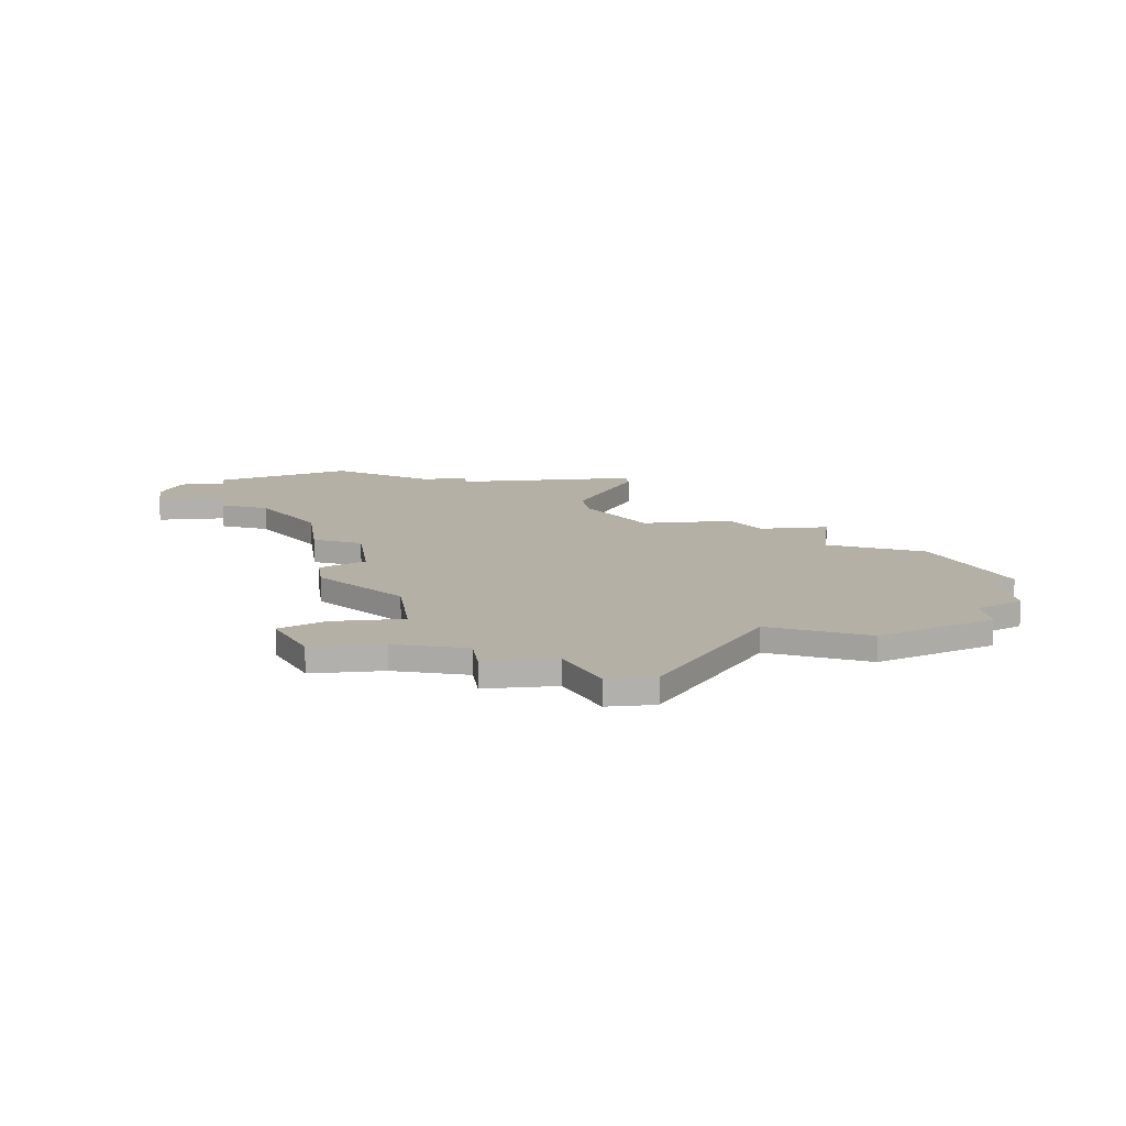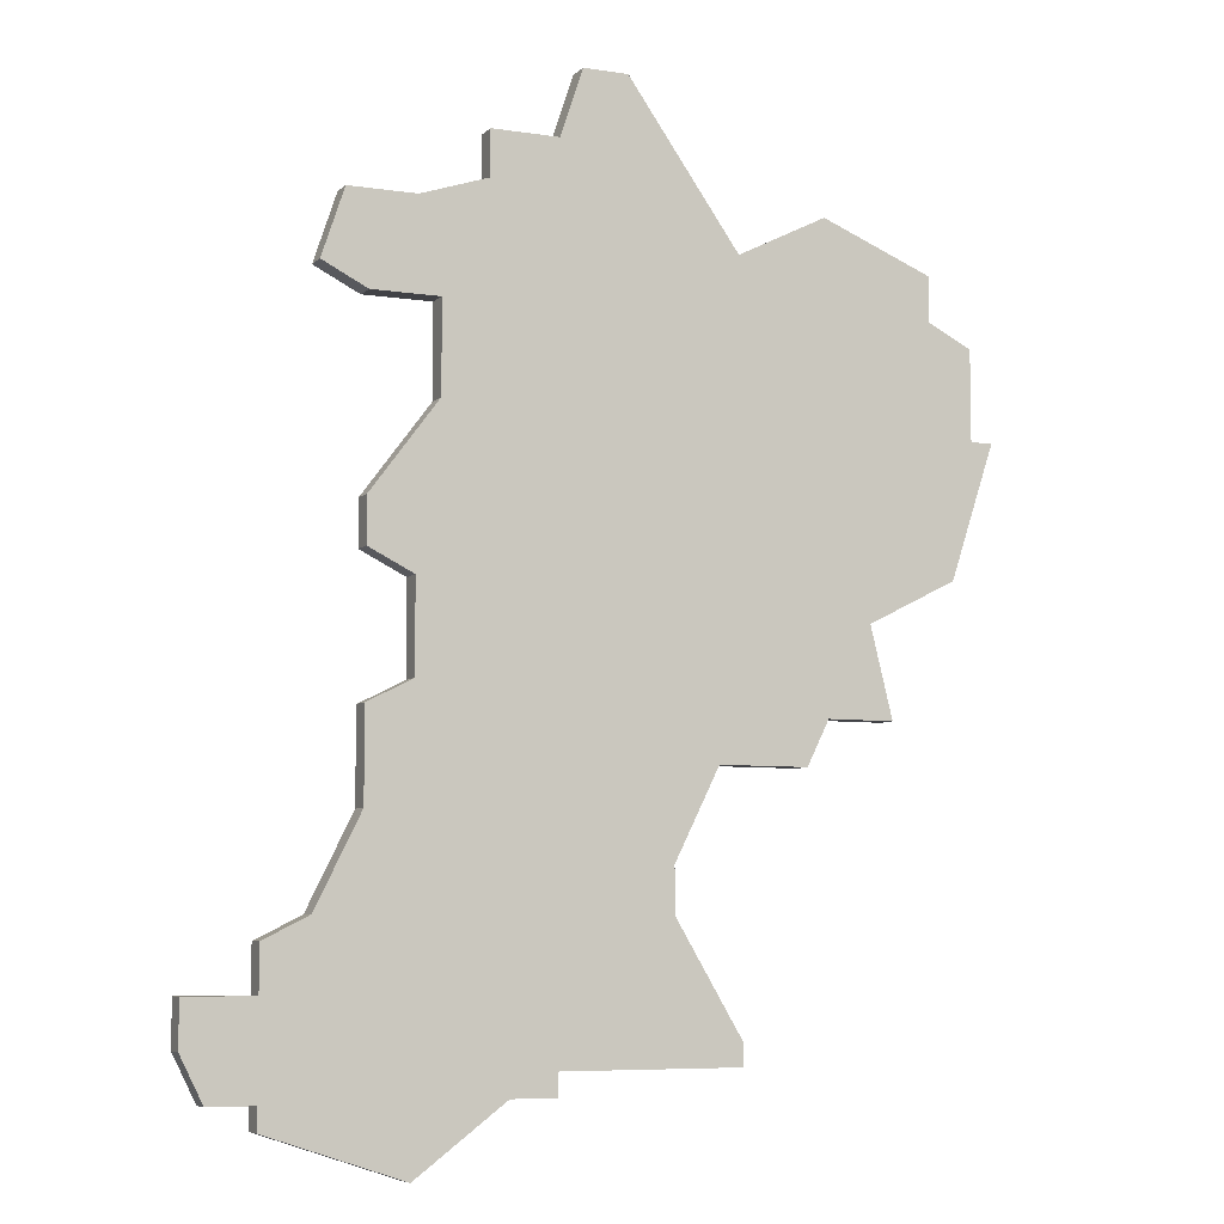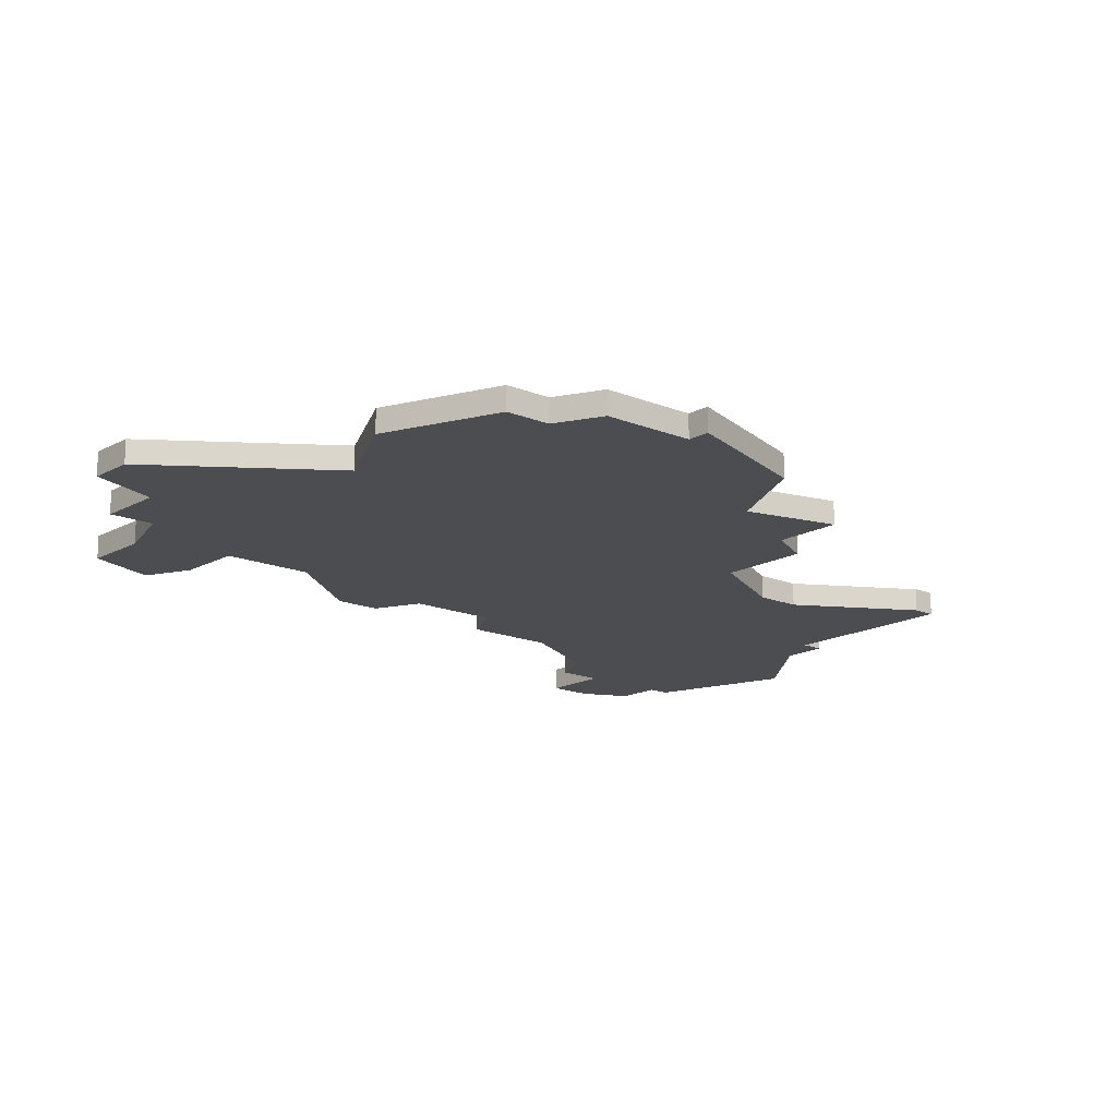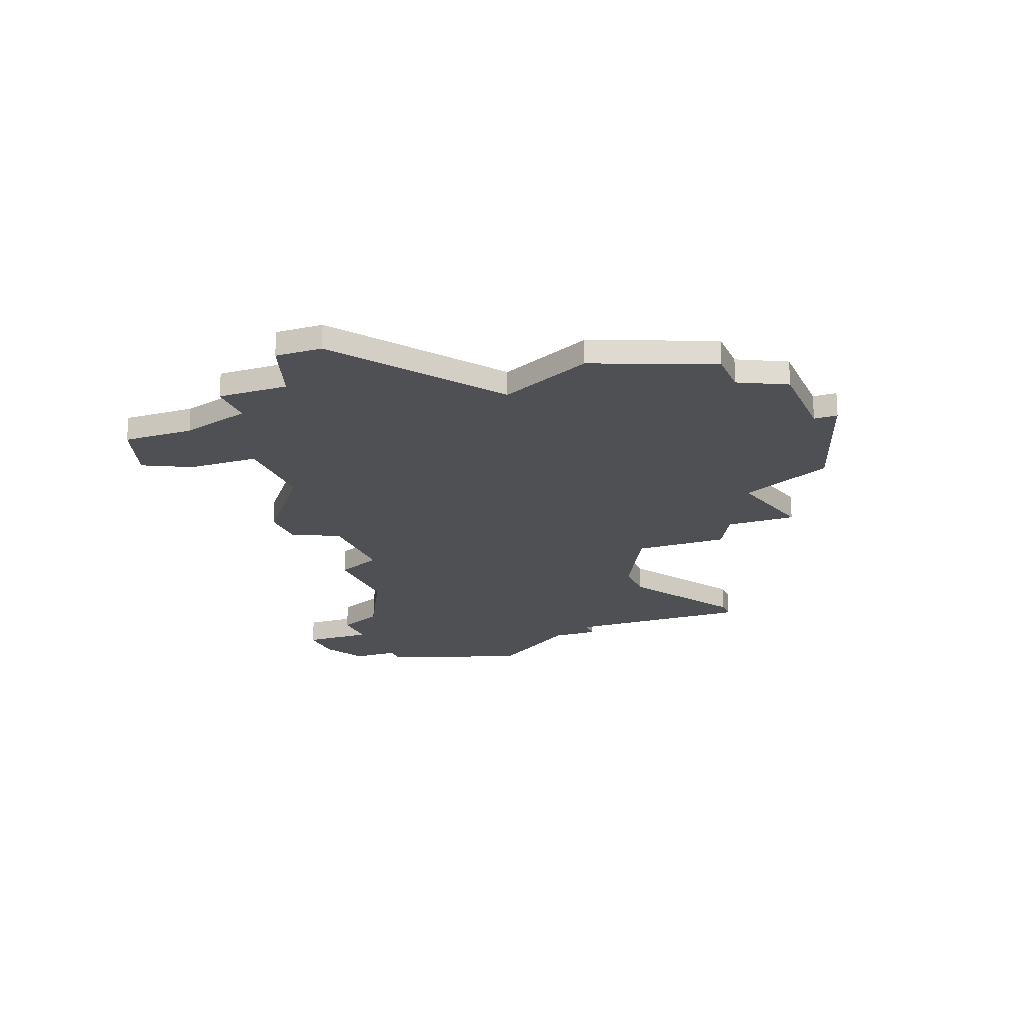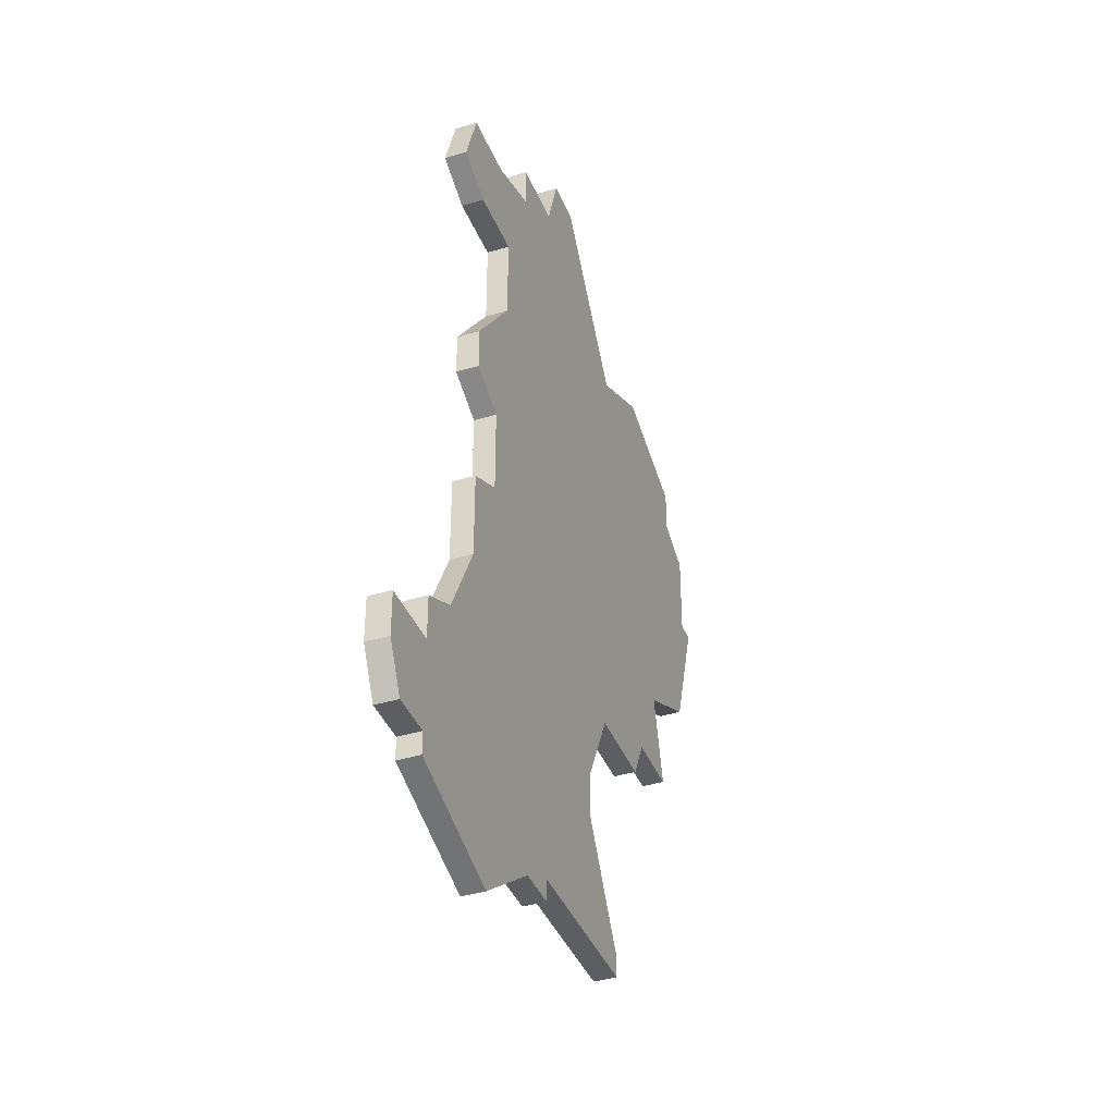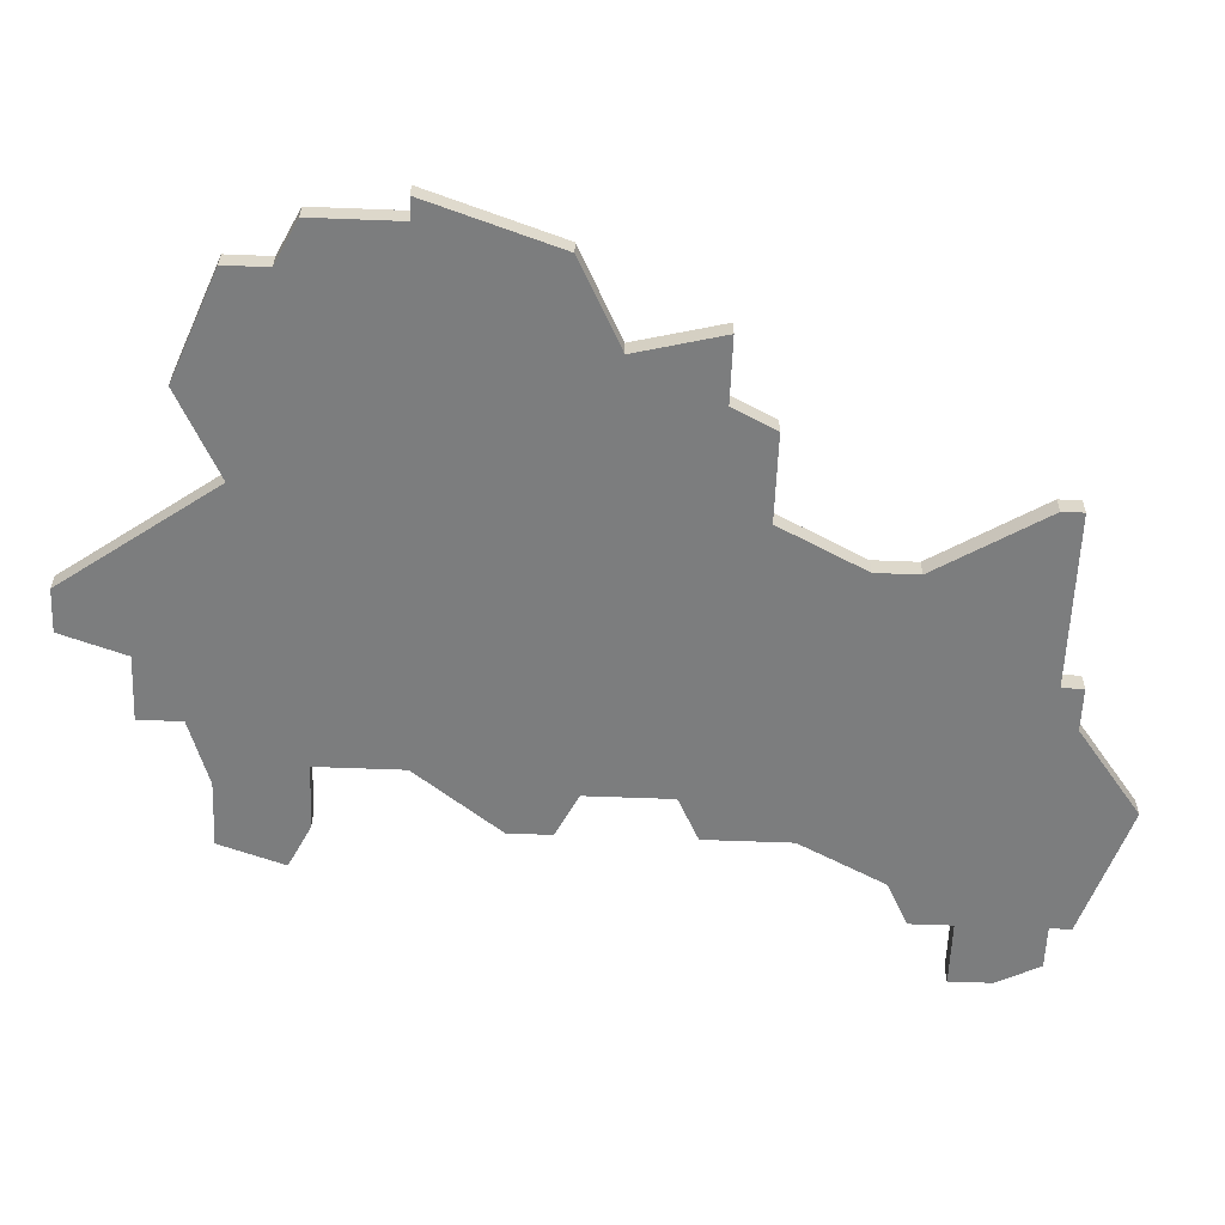
<metadata>
{"format":"obj","ext":"obj","renderer":"f3d","projection":"perspective","resolution":1024,"background":"white","views":[{"elev":11.7,"azim":172.6,"up":"+Z"},{"elev":-6.7,"azim":155.8,"up":"+Y"},{"elev":-15.8,"azim":-130.9,"up":"+Z"},{"elev":-19.1,"azim":-159.2,"up":"+Z"},{"elev":-39.3,"azim":110.7,"up":"+Y"},{"elev":-59.0,"azim":-92.3,"up":"+Z"}]}
</metadata>
<code>
v 3716 -788 0
v 3716 -788 1
v 3724 -779 0
v 3724 -779 1
v 3724 -800 0
v 3724 -800 1
v 3748 -811 0
v 3748 -811 1
v 3748 -815 0
v 3748 -815 1
v 3748 -816 0
v 3748 -816 1
v 3748 -809 0
v 3748 -809 1
v 3731 -806 0
v 3731 -806 1
v 3731 -808 0
v 3731 -808 1
v 3739 -777 0
v 3739 -777 1
v 3739 -779 0
v 3739 -779 1
v 3722 -796 0
v 3722 -796 1
v 3738 -815 0
v 3738 -815 1
v 3746 -783 0
v 3746 -783 1
v 3746 -808 0
v 3746 -808 1
v 3721 -800 0
v 3721 -800 1
v 3729 -802 0
v 3729 -802 1
v 3745 -780 0
v 3745 -780 1
v 3728 -813 0
v 3728 -813 1
v 3728 -814 0
v 3728 -814 1
v 3728 -781 0
v 3728 -781 1
v 3736 -777 0
v 3736 -777 1
v 3736 -814 0
v 3736 -814 1
v 3736 -815 0
v 3736 -815 1
v 3744 -794 0
v 3744 -794 1
v 3744 -804 0
v 3744 -804 1
v 3744 -800 0
v 3744 -800 1
v 3744 -792 0
v 3744 -792 1
v 3744 -784 0
v 3744 -784 1
v 3719 -781 0
v 3719 -781 1
v 3719 -783 0
v 3719 -783 1
v 3735 -774 0
v 3735 -774 1
v 3718 -794 0
v 3718 -794 1
v 3751 -811 0
v 3751 -811 1
v 3751 -813 0
v 3751 -813 1
v 3742 -818 0
v 3742 -818 1
v 3742 -795 0
v 3742 -795 1
v 3742 -780 0
v 3742 -780 1
v 3742 -799 0
v 3742 -799 1
v 3717 -788 0
v 3717 -788 1
v 3717 -784 0
v 3717 -784 1
v 3750 -815 0
v 3750 -815 1
v 3725 -802 0
v 3725 -802 1
v 3733 -774 0
v 3733 -774 1
v 3741 -788 0
v 3741 -788 1
v 3741 -784 0
v 3741 -784 1
f 45 39 37
f 33 85 5
f 23 5 31
f 45 25 47
f 45 17 51
f 37 17 45
f 17 15 51
f 89 33 23
f 15 33 77
f 23 33 5
f 79 65 1
f 41 79 61
f 79 81 61
f 3 61 59
f 23 65 79
f 61 3 41
f 89 23 41
f 23 79 41
f 63 43 87
f 41 87 43
f 43 21 41
f 25 45 29
f 29 7 25
f 29 45 51
f 15 77 51
f 9 11 71
f 53 51 77
f 69 83 9
f 7 69 9
f 69 7 67
f 29 13 7
f 71 7 9
f 89 73 33
f 89 41 91
f 91 41 21
f 91 21 75
f 43 19 21
f 55 73 89
f 33 73 77
f 91 75 57
f 75 35 57
f 27 57 35
f 49 73 55
f 71 25 7
f 38 40 46
f 6 86 34
f 32 6 24
f 48 26 46
f 52 18 46
f 46 18 38
f 52 16 18
f 24 34 90
f 78 34 16
f 6 34 24
f 2 66 80
f 62 80 42
f 62 82 80
f 60 62 4
f 80 66 24
f 42 4 62
f 42 24 90
f 42 80 24
f 88 44 64
f 44 88 42
f 42 22 44
f 30 46 26
f 26 8 30
f 52 46 30
f 52 78 16
f 72 12 10
f 78 52 54
f 10 84 70
f 10 70 8
f 68 8 70
f 8 14 30
f 10 8 72
f 34 74 90
f 92 42 90
f 22 42 92
f 76 22 92
f 22 20 44
f 90 74 56
f 78 74 34
f 58 76 92
f 58 36 76
f 36 58 28
f 56 74 50
f 8 26 72
f 60 4 59
f 59 4 3
f 62 60 61
f 61 60 59
f 82 62 81
f 81 62 61
f 80 82 79
f 79 82 81
f 2 80 1
f 1 80 79
f 66 2 65
f 65 2 1
f 24 66 23
f 23 66 65
f 32 24 31
f 31 24 23
f 6 32 5
f 5 32 31
f 86 6 85
f 85 6 5
f 34 86 33
f 33 86 85
f 16 34 15
f 15 34 33
f 18 16 17
f 17 16 15
f 38 18 37
f 37 18 17
f 40 38 39
f 39 38 37
f 46 40 45
f 45 40 39
f 48 46 47
f 47 46 45
f 26 48 25
f 25 48 47
f 72 26 71
f 71 26 25
f 12 72 11
f 11 72 71
f 10 12 9
f 9 12 11
f 84 10 83
f 83 10 9
f 70 84 69
f 69 84 83
f 68 70 67
f 67 70 69
f 8 68 7
f 7 68 67
f 14 8 13
f 13 8 7
f 30 14 29
f 29 14 13
f 52 30 51
f 51 30 29
f 54 52 53
f 53 52 51
f 78 54 77
f 77 54 53
f 74 78 73
f 73 78 77
f 50 74 49
f 49 74 73
f 56 50 55
f 55 50 49
f 90 56 89
f 89 56 55
f 92 90 91
f 91 90 89
f 58 92 57
f 57 92 91
f 28 58 27
f 27 58 57
f 36 28 35
f 35 28 27
f 76 36 75
f 75 36 35
f 22 76 21
f 21 76 75
f 20 22 19
f 19 22 21
f 44 20 43
f 43 20 19
f 64 44 63
f 63 44 43
f 88 64 87
f 87 64 63
f 4 42 3
f 3 42 41
f 42 88 41
f 41 88 87

</code>
